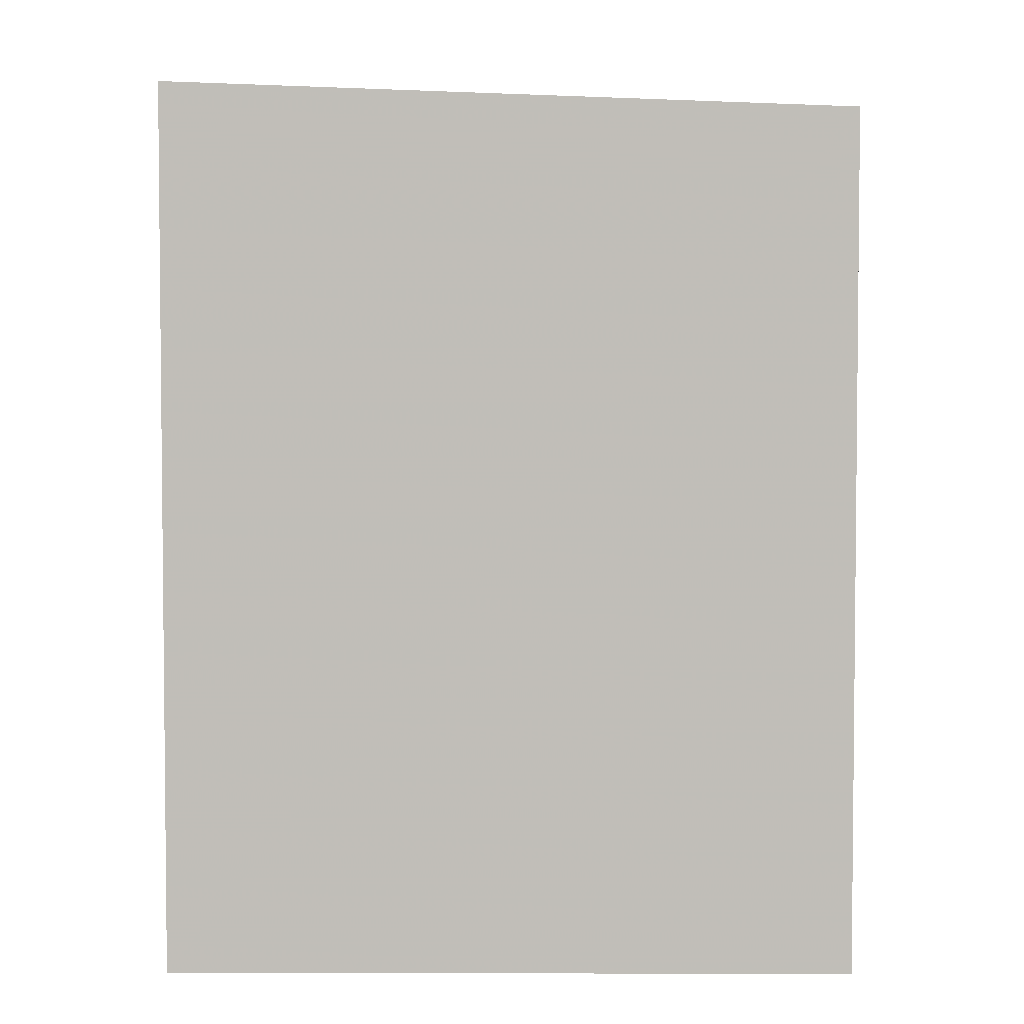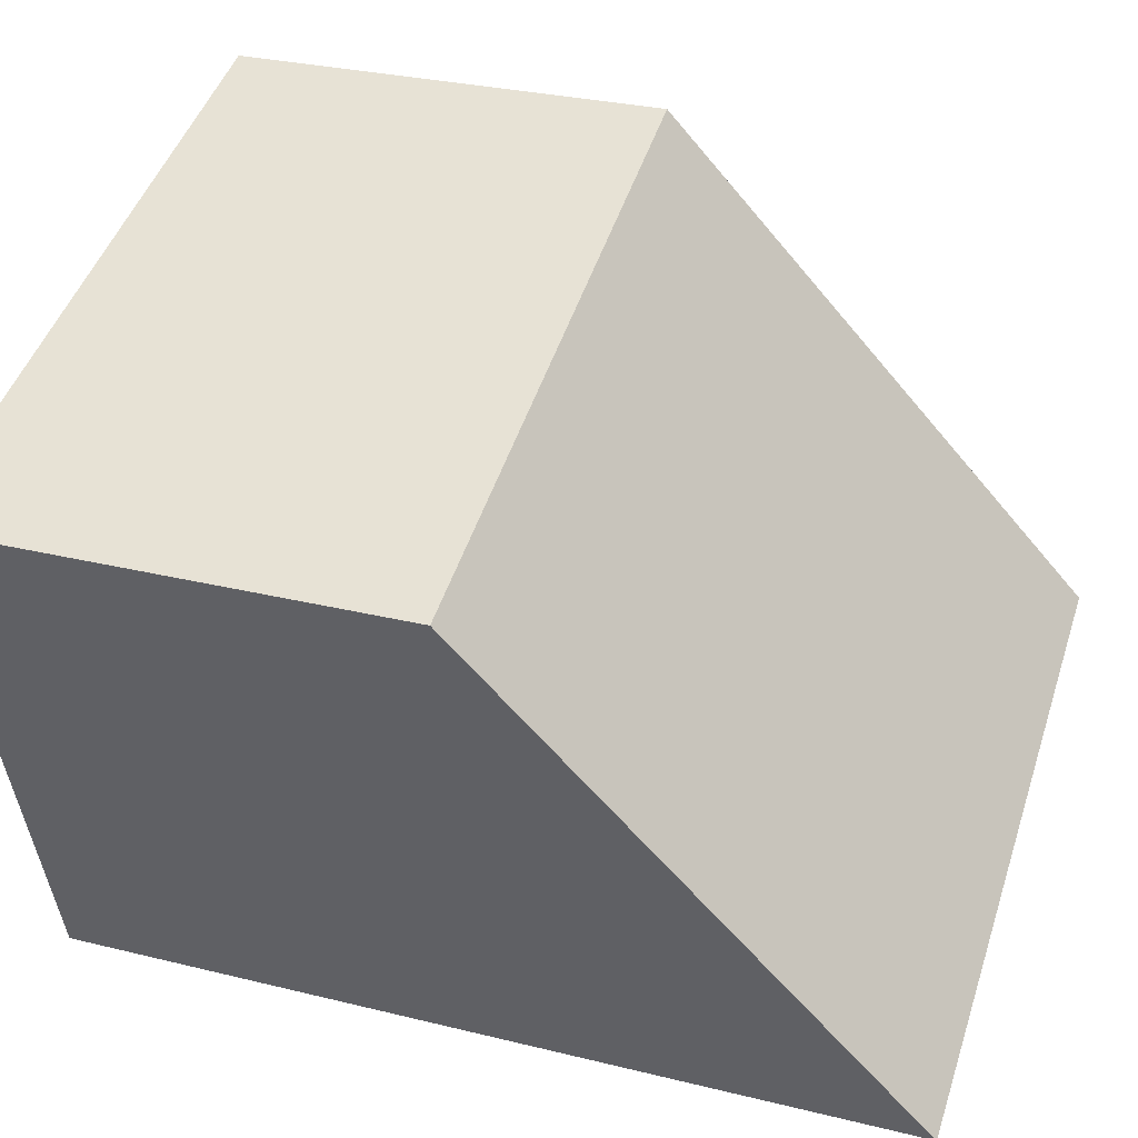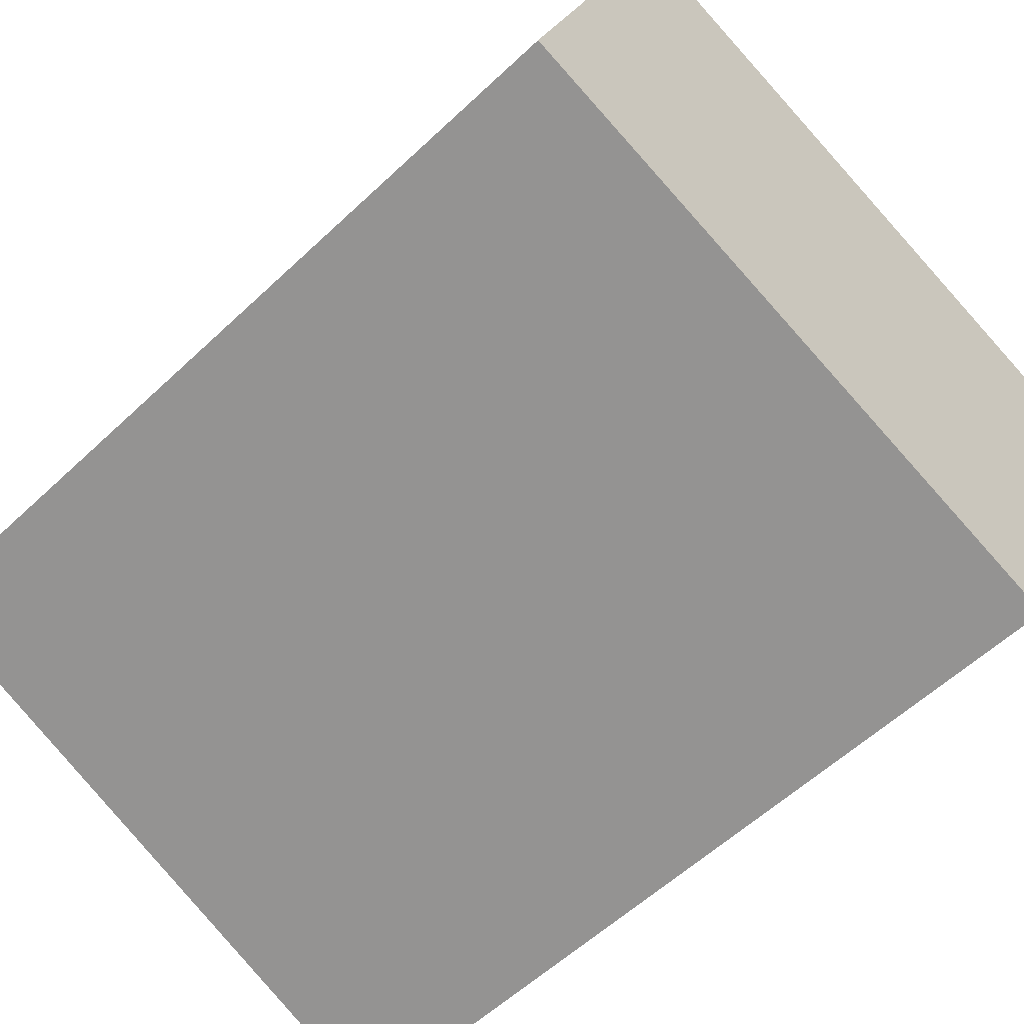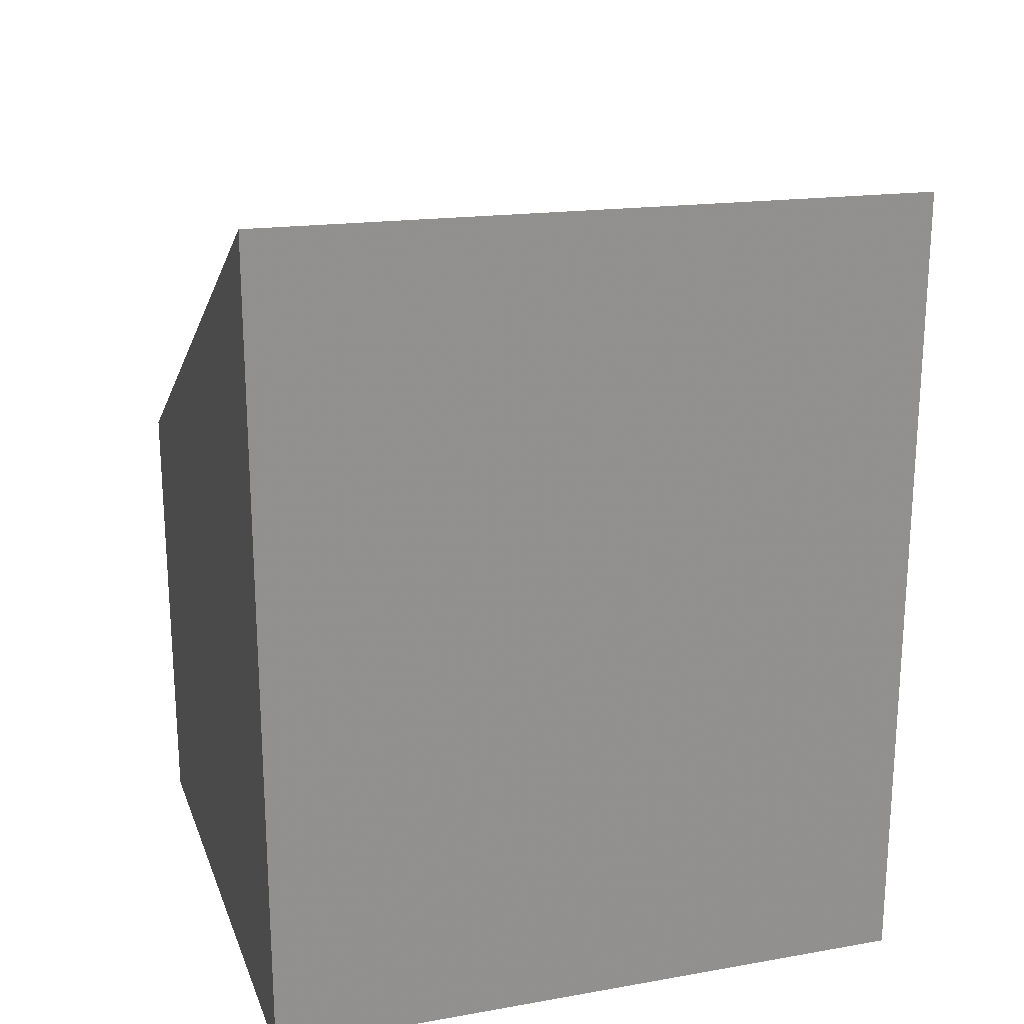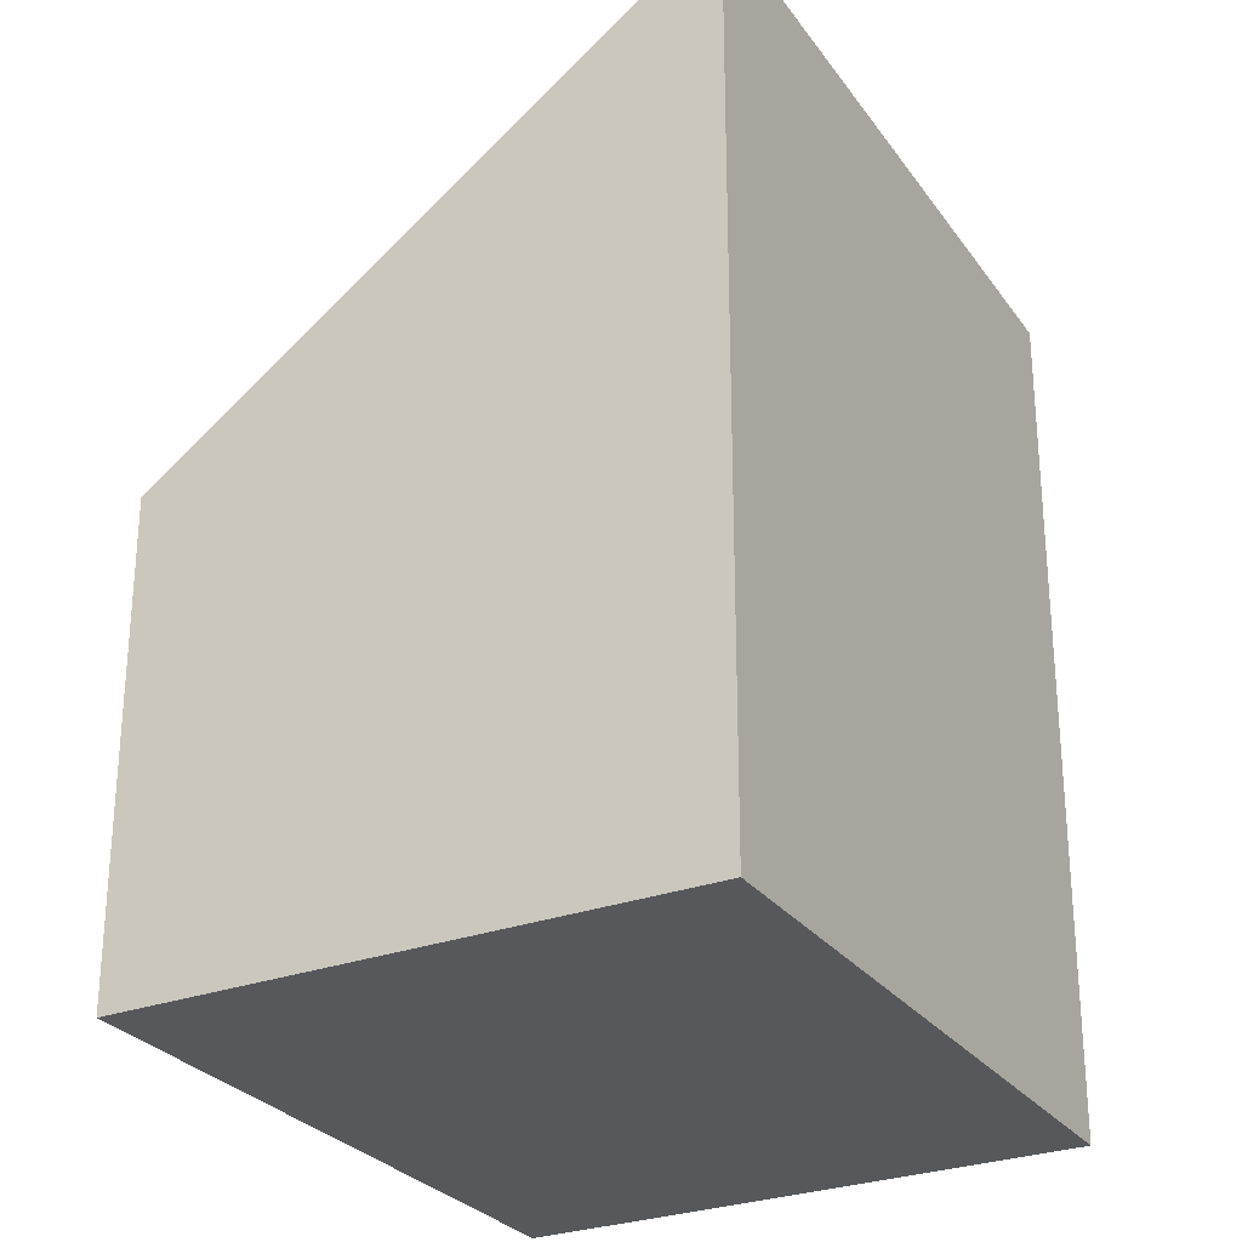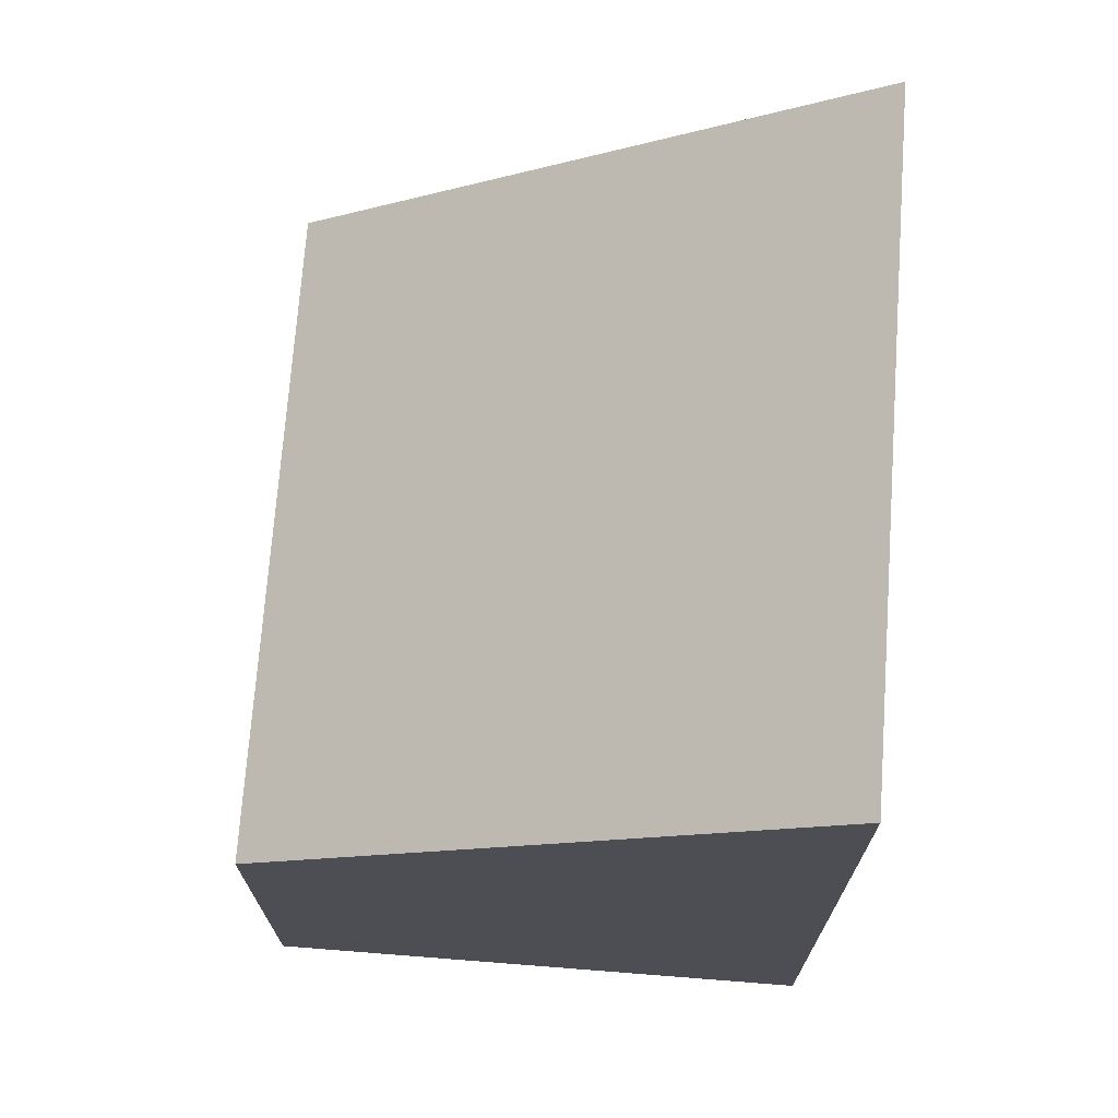
<metadata>
{"format":"obj","ext":"obj","renderer":"f3d","projection":"perspective","resolution":1024,"background":"white","views":[{"elev":4.1,"azim":18.7,"up":"+Z"},{"elev":28.4,"azim":-69.4,"up":"+Y"},{"elev":-56.5,"azim":134.7,"up":"+Y"},{"elev":23.8,"azim":1.4,"up":"+Z"},{"elev":-28.1,"azim":-42.6,"up":"+Z"},{"elev":72.6,"azim":-67.4,"up":"+Z"}]}
</metadata>
<code>
v -1298 -1200 1.859
v -1295 -1199 1.763
v -1294 -1201 3.339
v -1297 -1202 3.435
v -1295 -1199 1.763
v -1298 -1200 1.859
v -1298 -1200 -2.22e-16
v -1295 -1199 2.22e-16
v -1294 -1201 3.339
v -1295 -1199 1.763
v -1295 -1199 2.22e-16
v -1294 -1201 0
v -1297 -1202 3.435
v -1294 -1201 3.339
v -1294 -1201 0
v -1297 -1202 0
v -1298 -1200 1.859
v -1297 -1202 3.435
v -1297 -1202 0
v -1298 -1200 -2.22e-16
v -1298 -1200 0
v -1295 -1199 0
v -1294 -1201 0
v -1297 -1202 0
f 2 3 4 1
f 6 7 8 5
f 10 11 12 9
f 14 15 16 13
f 18 19 20 17
f 22 23 24 21

</code>
